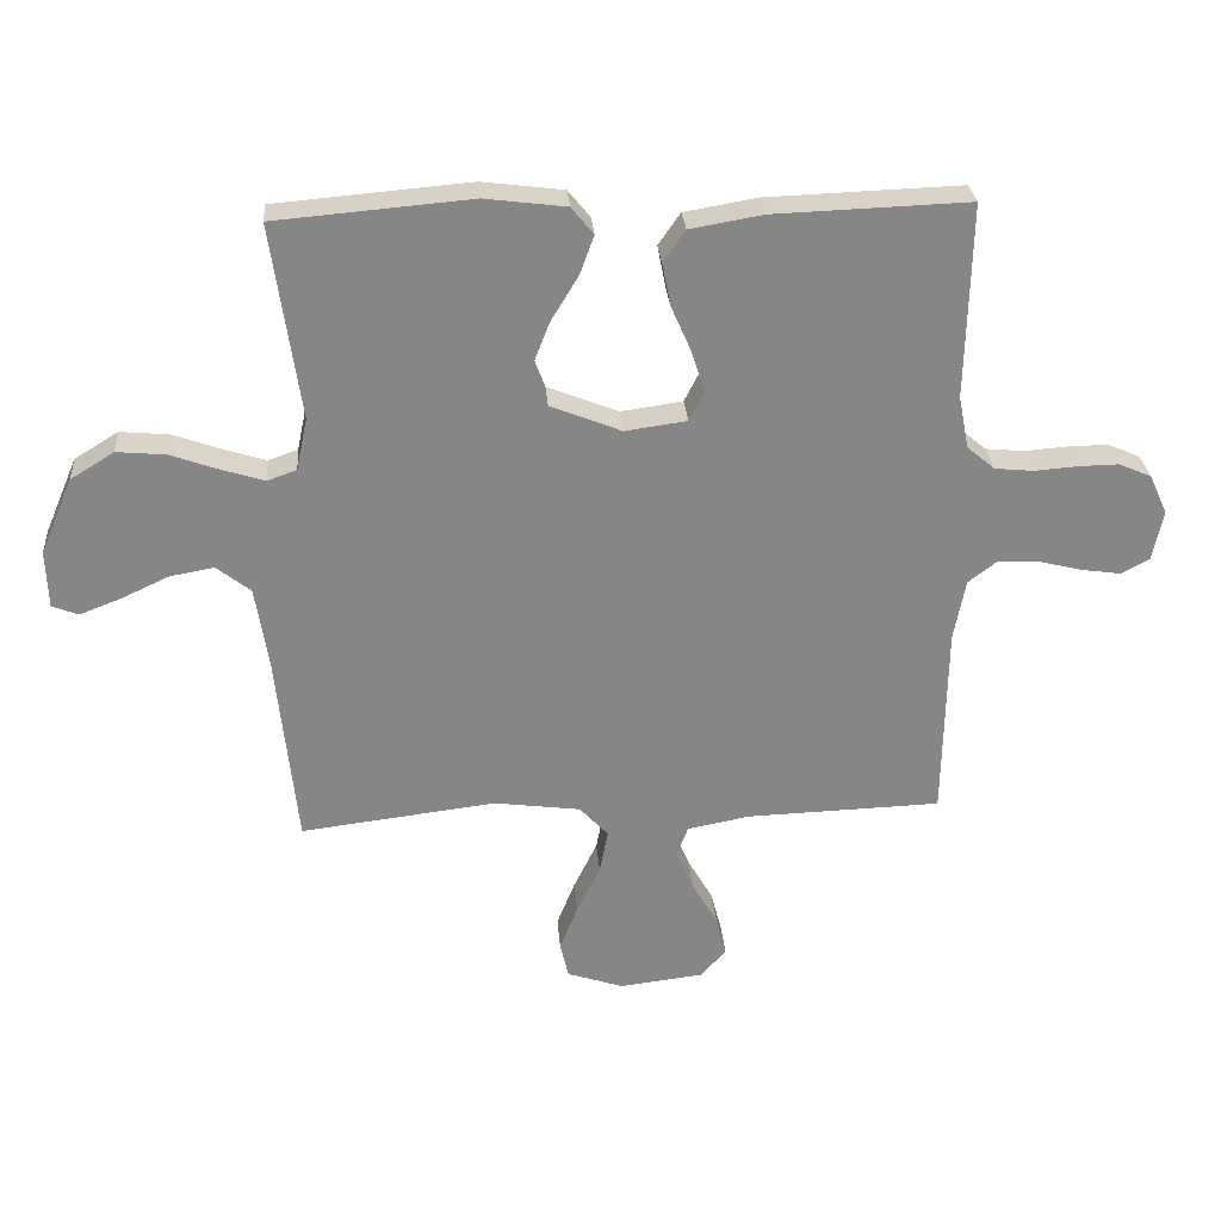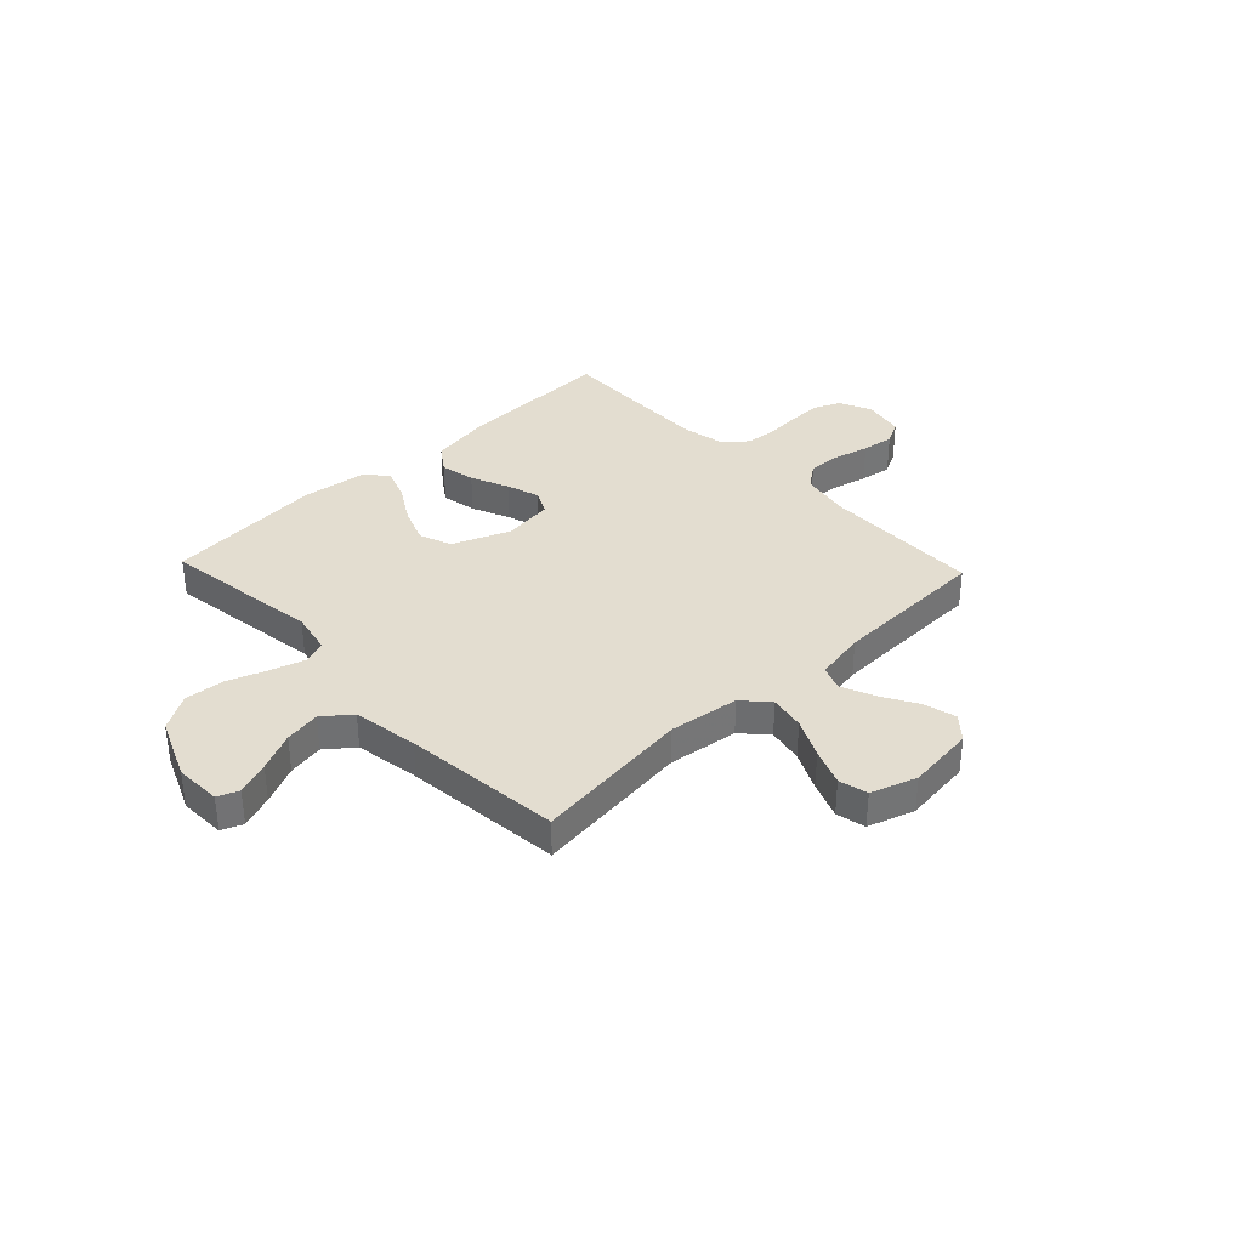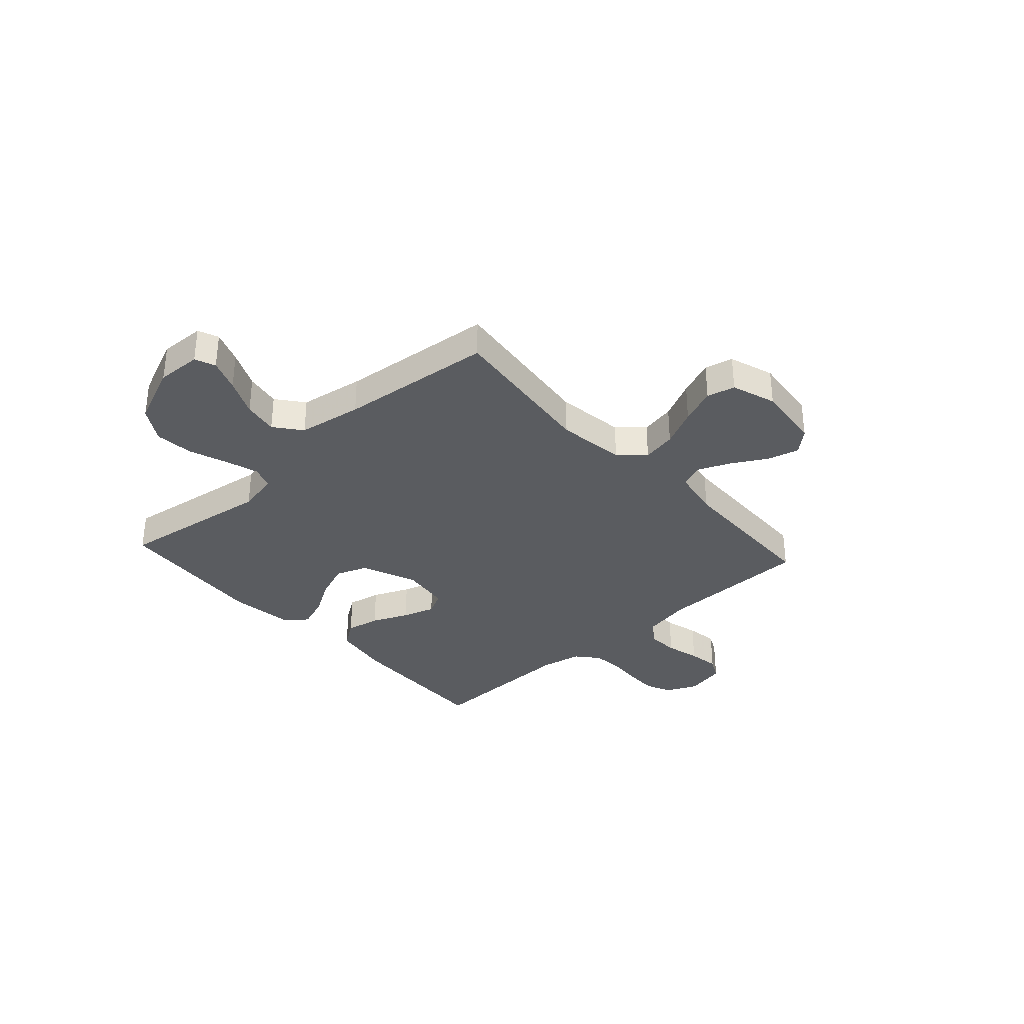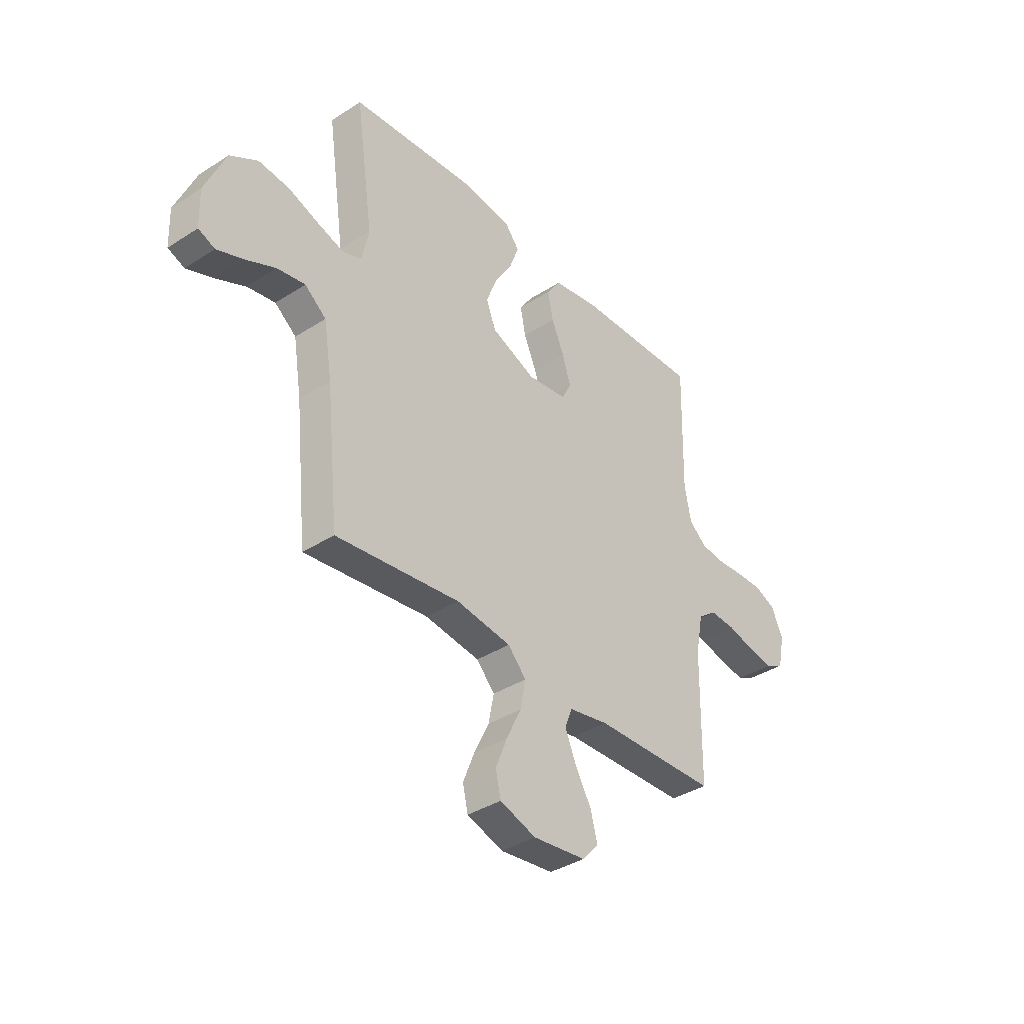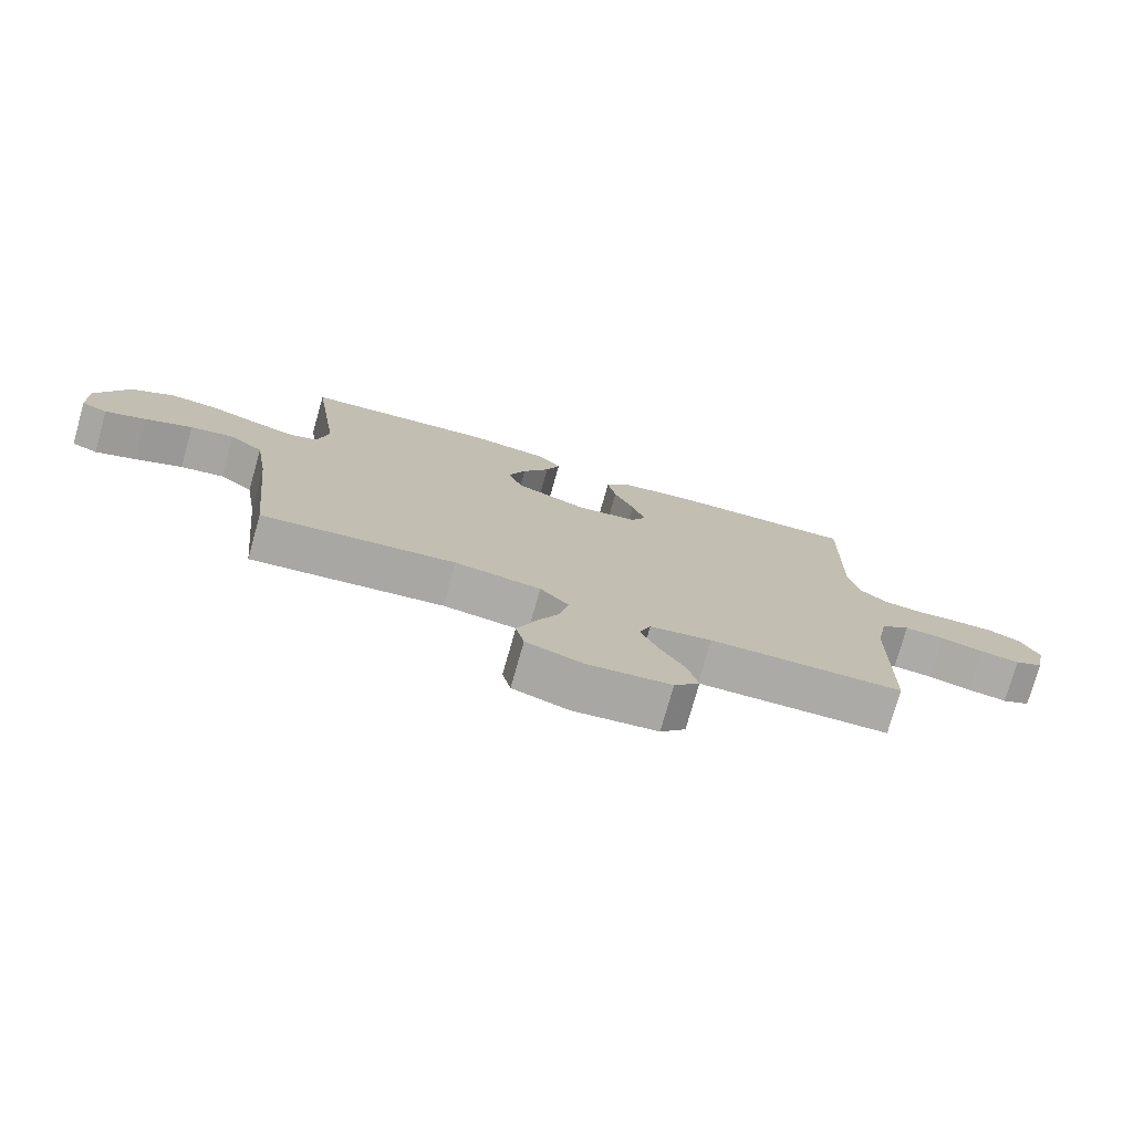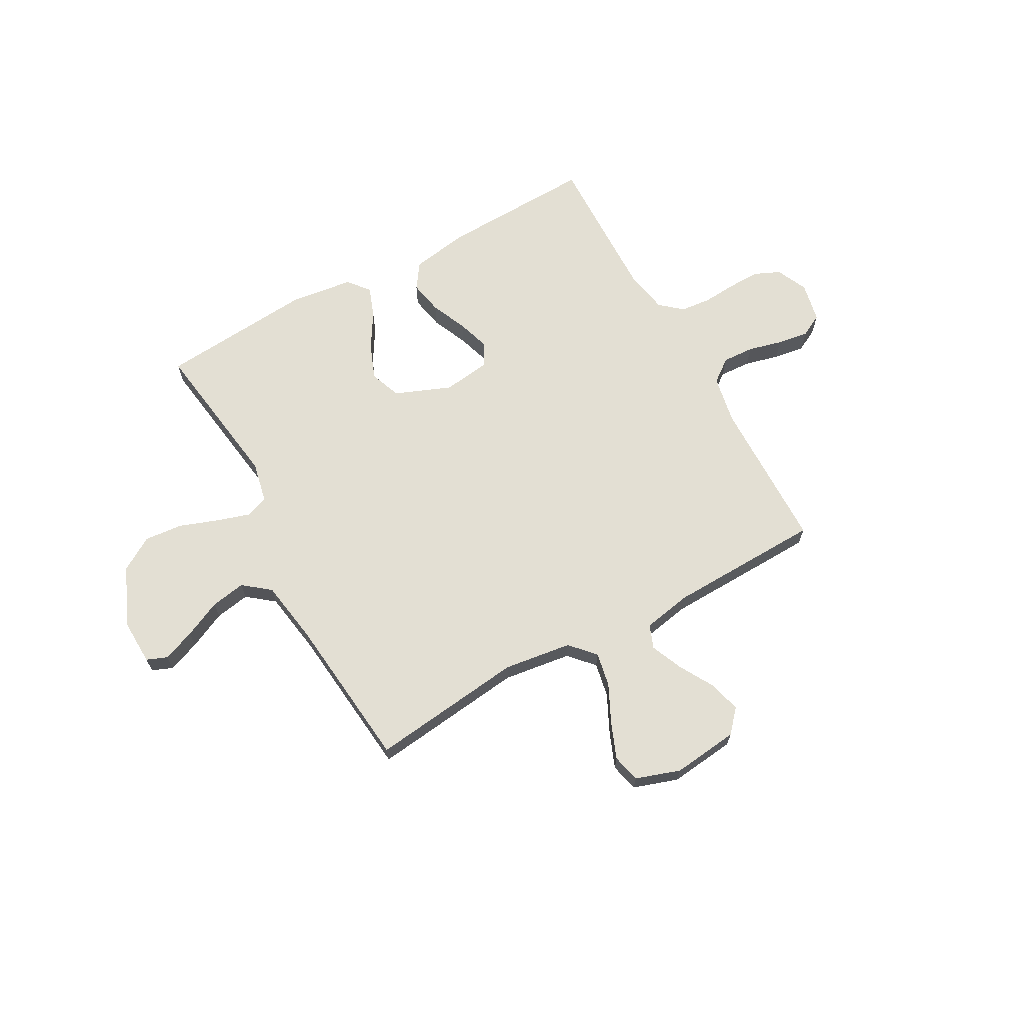
<metadata>
{"format":"obj","ext":"obj","renderer":"f3d","projection":"perspective","resolution":1024,"background":"white","views":[{"elev":28.3,"azim":175.4,"up":"+Z"},{"elev":35.6,"azim":136.5,"up":"+Y"},{"elev":-33.8,"azim":132.2,"up":"+Y"},{"elev":-37.5,"azim":129.5,"up":"+Z"},{"elev":-76.1,"azim":164.2,"up":"+Z"},{"elev":67.0,"azim":151.1,"up":"+Y"}]}
</metadata>
<code>
v 0.5 0.07 -0.5
v 0.2 0.07 -0.464
v 0.067 0.07 -0.482
v 0.023 0.07 -0.53
v 0.036 0.07 -0.597
v 0.072 0.07 -0.671
v 0.1 0.07 -0.741
v 0.087 0.07 -0.796
v 0 0.07 -0.825
v -0.129 0.07 -0.81
v -0.168 0.07 -0.766
v -0.152 0.07 -0.704
v -0.113 0.07 -0.636
v -0.086 0.07 -0.573
v -0.104 0.07 -0.527
v -0.2 0.07 -0.509
v -0.5 0.07 -0.5
v -0.505 0.07 -0.2
v -0.523 0.07 -0.106
v -0.568 0.07 -0.072
v -0.63 0.07 -0.075
v -0.697 0.07 -0.092
v -0.758 0.07 -0.101
v -0.802 0.07 -0.078
v -0.818 0.07 0
v -0.79 0.07 0.061
v -0.74 0.07 0.083
v -0.677 0.07 0.082
v -0.611 0.07 0.077
v -0.552 0.07 0.083
v -0.509 0.07 0.119
v -0.493 0.07 0.2
v -0.5 0.07 0.5
v -0.2 0.07 0.49
v -0.088 0.07 0.471
v -0.054 0.07 0.422
v -0.067 0.07 0.356
v -0.098 0.07 0.285
v -0.118 0.07 0.222
v -0.095 0.07 0.177
v 0 0.07 0.164
v 0.109 0.07 0.208
v 0.132 0.07 0.269
v 0.105 0.07 0.338
v 0.063 0.07 0.407
v 0.041 0.07 0.467
v 0.075 0.07 0.509
v 0.2 0.07 0.525
v 0.5 0.07 0.5
v 0.457 0.07 0.2
v 0.474 0.07 0.12
v 0.519 0.07 0.104
v 0.583 0.07 0.124
v 0.658 0.07 0.151
v 0.733 0.07 0.158
v 0.8 0.07 0.117
v 0.85 0.07 0
v 0.847 0.07 -0.088
v 0.807 0.07 -0.104
v 0.744 0.07 -0.08
v 0.671 0.07 -0.046
v 0.603 0.07 -0.034
v 0.551 0.07 -0.075
v 0.531 0.07 -0.2
v 0.5 0 -0.5
v 0.2 0 -0.464
v 0.067 0 -0.482
v 0.023 0 -0.53
v 0.036 0 -0.597
v 0.072 0 -0.671
v 0.1 0 -0.741
v 0.087 0 -0.796
v 0 0 -0.825
v -0.129 0 -0.81
v -0.168 0 -0.766
v -0.152 0 -0.704
v -0.113 0 -0.636
v -0.086 0 -0.573
v -0.104 0 -0.527
v -0.2 0 -0.509
v -0.5 0 -0.5
v -0.505 0 -0.2
v -0.523 0 -0.106
v -0.568 0 -0.072
v -0.63 0 -0.075
v -0.697 0 -0.092
v -0.758 0 -0.101
v -0.802 0 -0.078
v -0.818 0 0
v -0.79 0 0.061
v -0.74 0 0.083
v -0.677 0 0.082
v -0.611 0 0.077
v -0.552 0 0.083
v -0.509 0 0.119
v -0.493 0 0.2
v -0.5 0 0.5
v -0.2 0 0.49
v -0.088 0 0.471
v -0.054 0 0.422
v -0.067 0 0.356
v -0.098 0 0.285
v -0.118 0 0.222
v -0.095 0 0.177
v 0 0 0.164
v 0.109 0 0.208
v 0.132 0 0.269
v 0.105 0 0.338
v 0.063 0 0.407
v 0.041 0 0.467
v 0.075 0 0.509
v 0.2 0 0.525
v 0.5 0 0.5
v 0.457 0 0.2
v 0.474 0 0.12
v 0.519 0 0.104
v 0.583 0 0.124
v 0.658 0 0.151
v 0.733 0 0.158
v 0.8 0 0.117
v 0.85 0 0
v 0.847 0 -0.088
v 0.807 0 -0.104
v 0.744 0 -0.08
v 0.671 0 -0.046
v 0.603 0 -0.034
v 0.551 0 -0.075
v 0.531 0 -0.2
f 58 59 60 61
f 56 57 58 61
f 56 61 62
f 53 54 55 56
f 52 53 56 62
f 51 52 62 63
f 47 48 49 50
f 47 50 51
f 44 45 46 47
f 43 44 47 51
f 42 43 51 63
f 35 36 37 38
f 35 38 39
f 32 33 34 35
f 31 32 35 39
f 30 31 39 40
f 26 27 28 29
f 24 25 26 29
f 24 29 30
f 21 22 23 24
f 20 21 24 30
f 19 20 30 40
f 16 17 18
f 15 16 18 19
f 10 11 12 13
f 10 13 14
f 9 10 14
f 8 9 14
f 5 6 7 8
f 5 8 14 15
f 64 1 2
f 64 2 3
f 41 42 63 64
f 41 64 3
f 40 41 3 4
f 19 40 4
f 4 5 15 19
f 125 124 123 122
f 125 122 121 120
f 126 125 120
f 120 119 118 117
f 126 120 117 116
f 127 126 116 115
f 114 113 112 111
f 115 114 111
f 111 110 109 108
f 115 111 108 107
f 127 115 107 106
f 102 101 100 99
f 103 102 99
f 99 98 97 96
f 103 99 96 95
f 104 103 95 94
f 93 92 91 90
f 93 90 89 88
f 94 93 88
f 88 87 86 85
f 94 88 85 84
f 104 94 84 83
f 82 81 80
f 83 82 80 79
f 77 76 75 74
f 78 77 74
f 78 74 73
f 78 73 72
f 72 71 70 69
f 79 78 72 69
f 66 65 128
f 67 66 128
f 128 127 106 105
f 67 128 105
f 68 67 105 104
f 68 104 83
f 83 79 69 68
f 1 65 66 2
f 2 66 67 3
f 3 67 68 4
f 4 68 69 5
f 5 69 70 6
f 6 70 71 7
f 7 71 72 8
f 8 72 73 9
f 9 73 74 10
f 10 74 75 11
f 11 75 76 12
f 12 76 77 13
f 13 77 78 14
f 14 78 79 15
f 15 79 80 16
f 16 80 81 17
f 17 81 82 18
f 18 82 83 19
f 19 83 84 20
f 20 84 85 21
f 21 85 86 22
f 22 86 87 23
f 23 87 88 24
f 24 88 89 25
f 25 89 90 26
f 26 90 91 27
f 27 91 92 28
f 28 92 93 29
f 29 93 94 30
f 30 94 95 31
f 31 95 96 32
f 32 96 97 33
f 33 97 98 34
f 34 98 99 35
f 35 99 100 36
f 36 100 101 37
f 37 101 102 38
f 38 102 103 39
f 39 103 104 40
f 40 104 105 41
f 41 105 106 42
f 42 106 107 43
f 43 107 108 44
f 44 108 109 45
f 45 109 110 46
f 46 110 111 47
f 47 111 112 48
f 48 112 113 49
f 49 113 114 50
f 50 114 115 51
f 51 115 116 52
f 52 116 117 53
f 53 117 118 54
f 54 118 119 55
f 55 119 120 56
f 56 120 121 57
f 57 121 122 58
f 58 122 123 59
f 59 123 124 60
f 60 124 125 61
f 61 125 126 62
f 62 126 127 63
f 63 127 128 64
f 64 128 65 1

</code>
